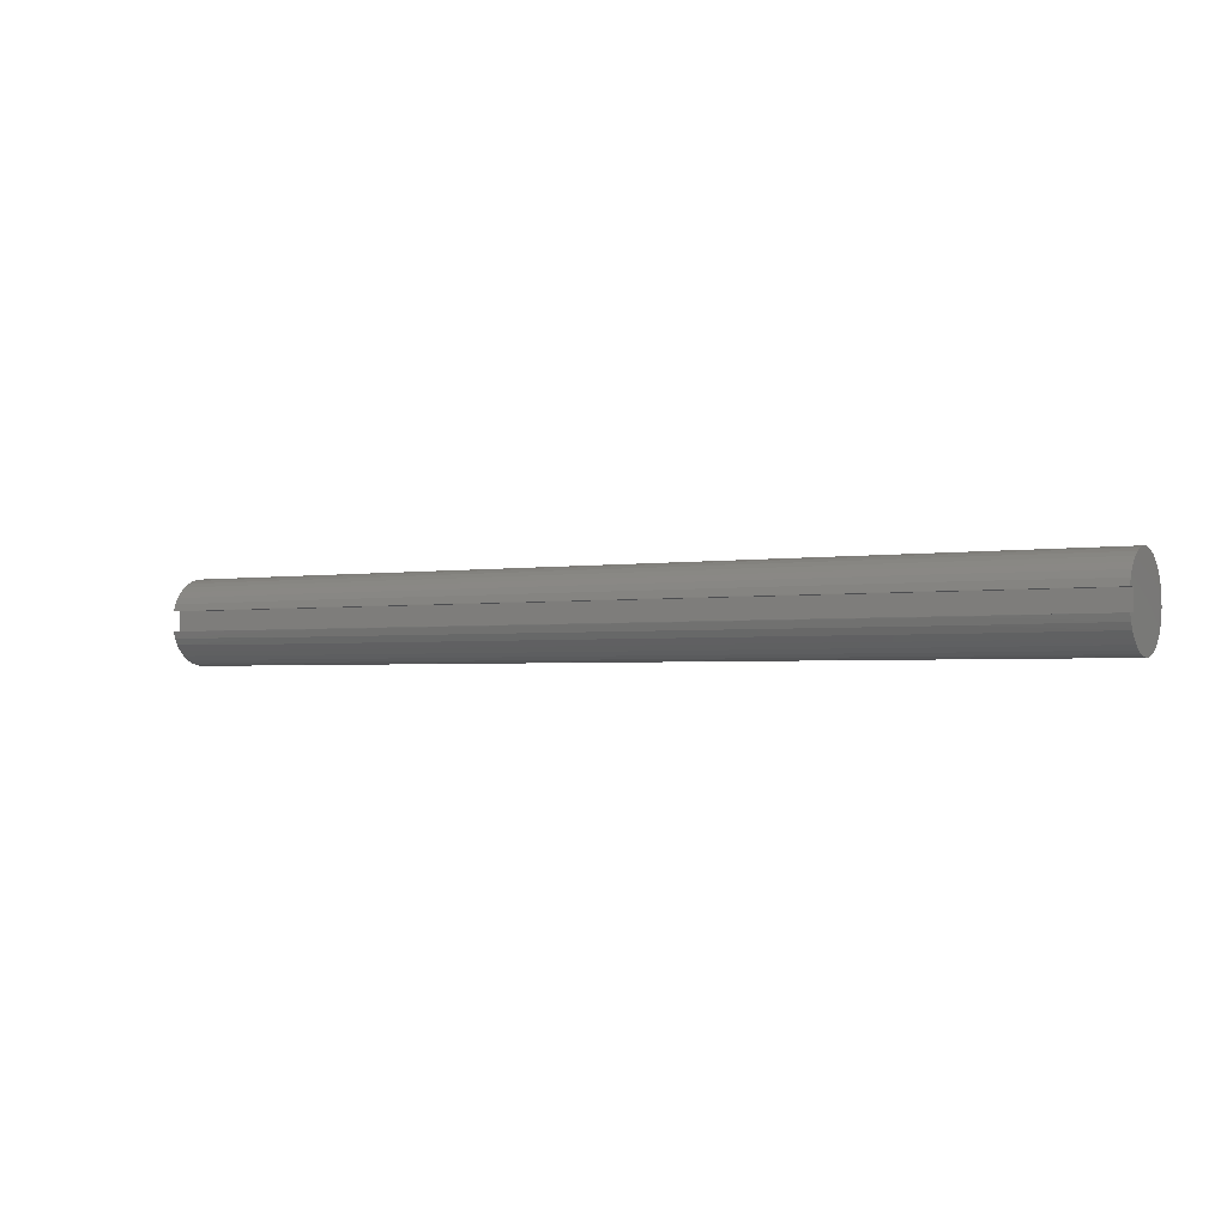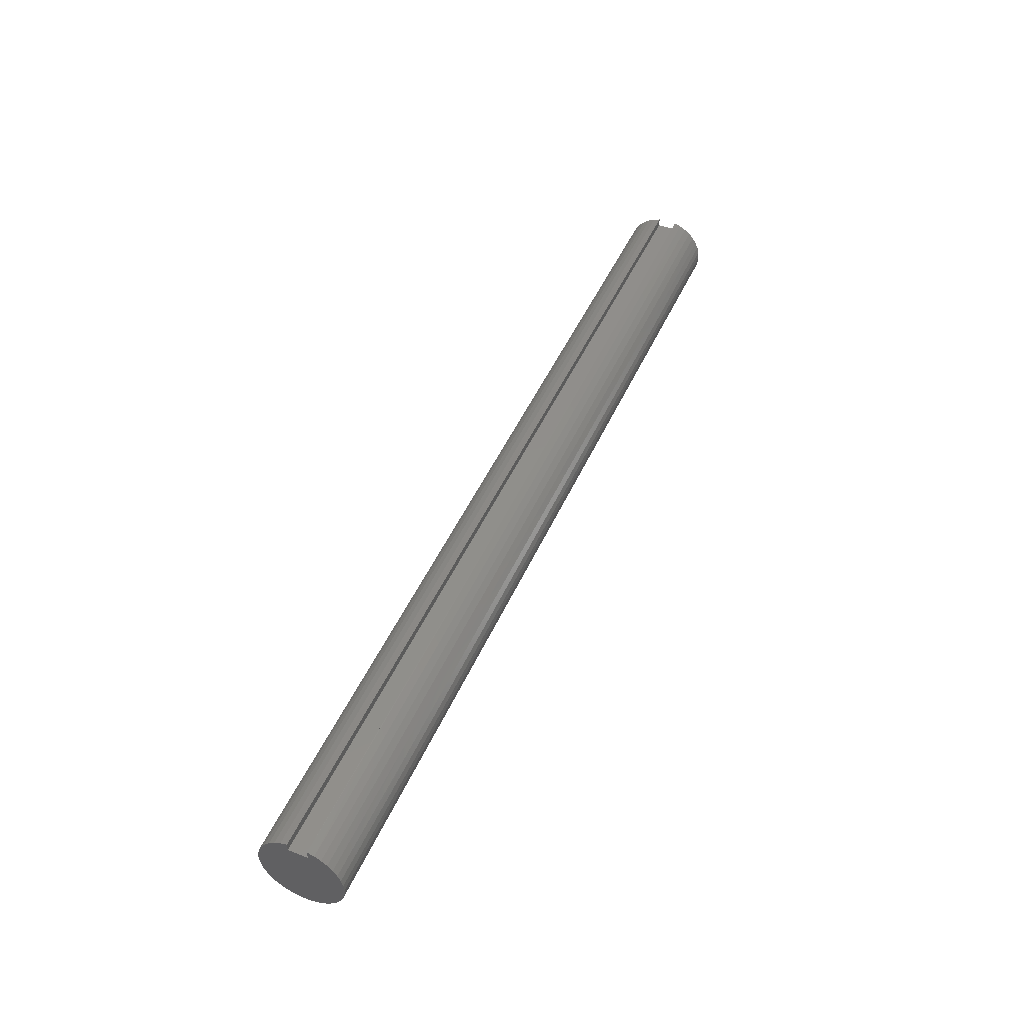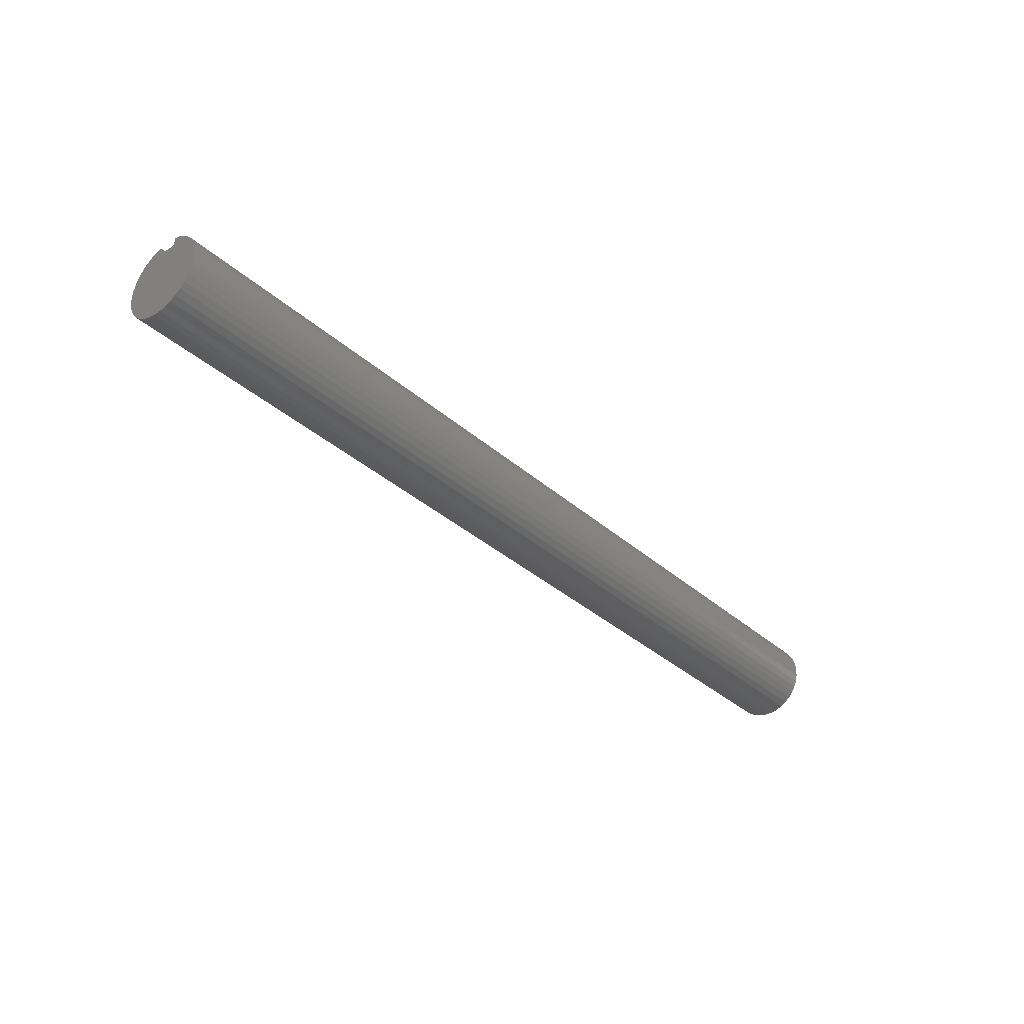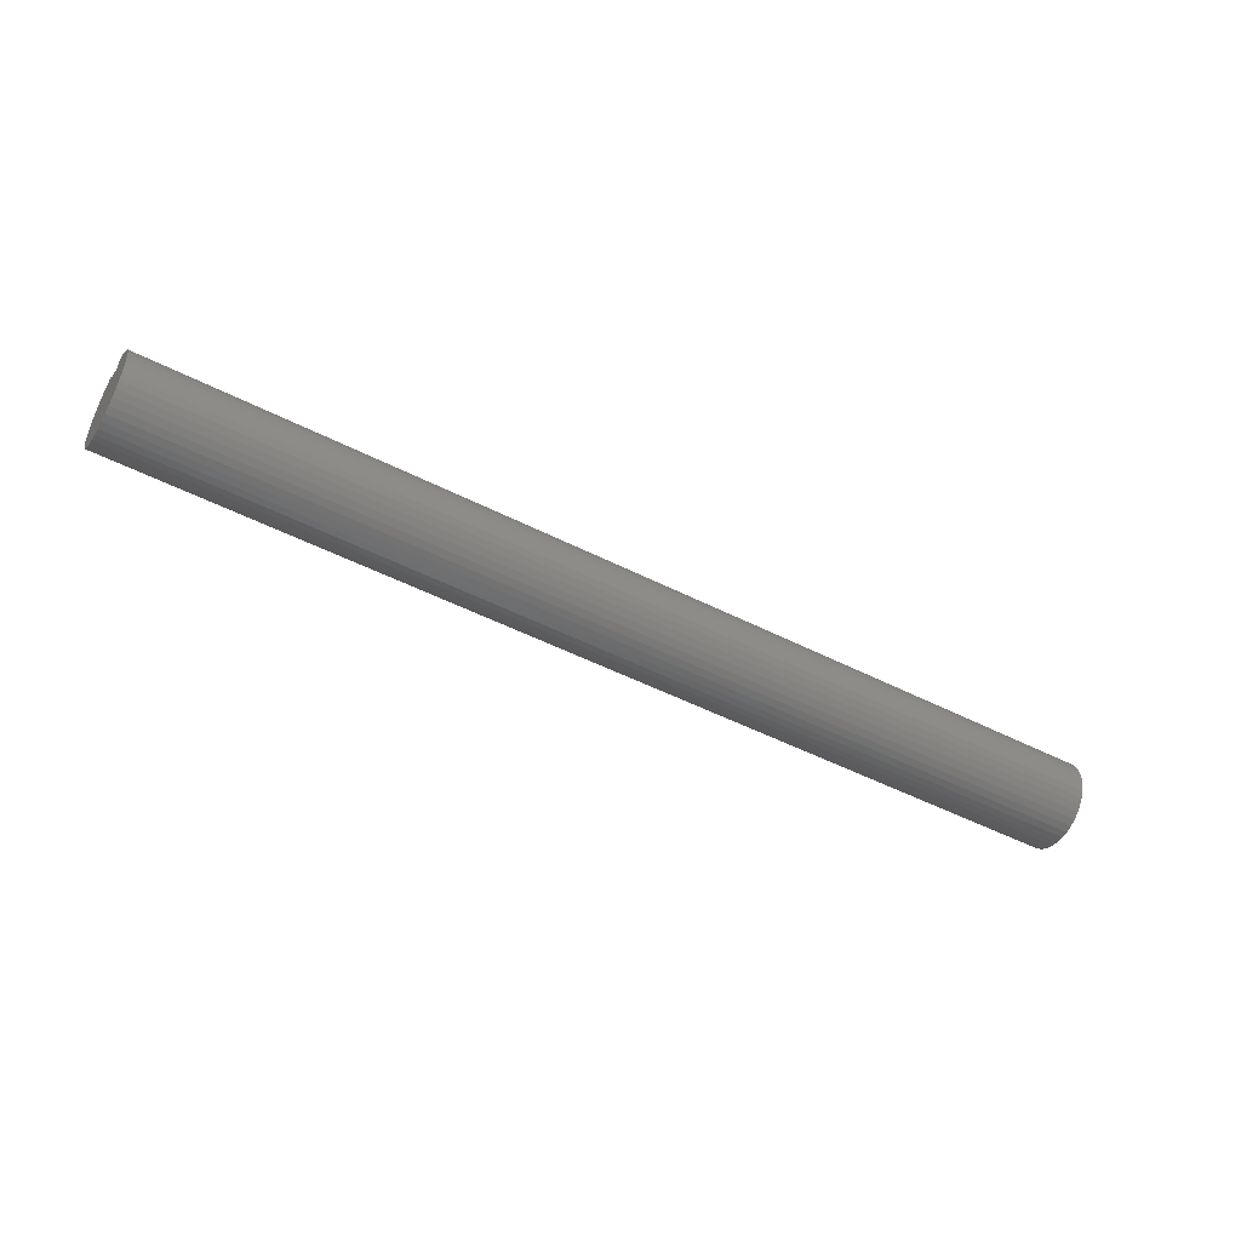
<metadata>
{"format":"stl","ext":"stl","renderer":"f3d","projection":"perspective","resolution":1024,"background":"white","views":[{"elev":-2.2,"azim":-149.7,"up":"+Z"},{"elev":47.7,"azim":113.3,"up":"+Y"},{"elev":-35.8,"azim":131.1,"up":"+Y"},{"elev":-47.8,"azim":-30.1,"up":"+Y"}]}
</metadata>
<code>
# stl→obj: 292 verts, 580 faces
v 0 0.8438 0.25
v 24 0.8438 0.25
v 0 0.8438 -0.25
v 24 0.8438 -0.25
v 0 1.065 -0.25
v 24 1.065 -0.25
v 0 1.009 0.4229
v 3.429 1.06 0.2685
v 0 1.065 0.25
v 6.857 1.06 0.2685
v 10.29 1.06 0.2685
v 10.29 1.002 0.4394
v 13.71 1.002 0.4394
v 13.71 0.9157 0.5982
v 17.14 0.9157 0.5982
v 17.14 0.8047 0.7408
v 20.57 0.8047 0.7408
v 20.57 0.6718 0.8631
v 24 0.6833 0.854
v 24 0.5325 0.9554
v 20.57 0.5206 0.9619
v 24 0.367 1.03
v 20.57 0.3551 1.034
v 24 0.1913 1.077
v 20.57 0.18 1.079
v 24 0.01034 1.094
v 20.57 -0 1.094
v 24 -0.1709 1.08
v 20.57 -0.18 1.079
v 24 -0.3474 1.037
v 20.57 -0.3551 1.034
v 24 -0.5143 0.9653
v 20.57 -0.5206 0.9619
v 24 -0.6671 0.8668
v 20.57 -0.6718 0.8631
v 24 -0.8014 0.7444
v 20.57 -0.8047 0.7408
v 24 -0.9136 0.6014
v 20.57 -0.9157 0.5982
v 24 -1.001 0.4418
v 20.57 -1.002 0.4394
v 24 -1.06 0.2701
v 20.57 -1.06 0.2701
v 24 -1.09 0.09086
v 20.57 -1.09 0.09086
v 24 -1.09 -0.09086
v 20.57 -1.09 -0.09086
v 24 -1.06 -0.2701
v 20.57 -1.06 -0.2701
v 20.57 -1.002 -0.4394
v 17.14 -1.06 -0.2701
v 17.14 -1.002 -0.4394
v 13.71 -1.06 -0.2701
v 13.71 -1.002 -0.4394
v 10.29 -1.06 -0.2701
v 10.29 -1.002 -0.4394
v 6.857 -1.06 -0.2701
v 6.857 -1.002 -0.4394
v 3.429 -1.06 -0.2701
v 3.429 -1.002 -0.4394
v 0 -1.06 -0.2701
v 0 -1.001 -0.4418
v 3.429 1.002 0.4394
v 0 0.9248 0.584
v 3.429 0.9157 0.5982
v 0 0.8153 0.7291
v 3.429 0.8047 0.7408
v 0 0.6833 0.854
v 3.429 0.6718 0.8631
v 0 0.5325 0.9554
v 3.429 0.5206 0.9619
v 0 0.367 1.03
v 3.429 0.3551 1.034
v 0 0.1913 1.077
v 3.429 0.18 1.079
v 0 0.01034 1.094
v 3.429 0 1.094
v 0 -0.1709 1.08
v 3.429 -0.18 1.079
v 0 -0.3474 1.037
v 3.429 -0.3551 1.034
v 0 -0.5143 0.9653
v 3.429 -0.5206 0.9619
v 0 -0.6671 0.8668
v 3.429 -0.6718 0.8631
v 0 -0.8014 0.7444
v 3.429 -0.8047 0.7408
v 0 -0.9136 0.6014
v 3.429 -0.9157 0.5982
v 0 -1.001 0.4418
v 3.429 -1.002 0.4394
v 0 -1.06 0.2701
v 3.429 -1.06 0.2701
v 3.429 -1.09 0.09086
v 6.857 -1.09 0.09086
v 6.857 -1.09 -0.09086
v 10.29 -1.09 -0.09086
v 0 -1.09 0.09086
v 3.429 -1.09 -0.09086
v 0 -1.09 -0.09086
v 3.429 -0.9157 -0.5982
v 0 -0.9136 -0.6014
v 3.429 -0.8047 -0.7408
v 0 -0.8014 -0.7444
v 3.429 -0.6718 -0.8631
v 0 -0.6671 -0.8668
v 3.429 -0.5206 -0.9619
v 0 -0.5143 -0.9653
v 3.429 -0.3551 -1.034
v 0 -0.3474 -1.037
v 3.429 -0.18 -1.079
v 0 -0.1709 -1.08
v 3.429 0 -1.094
v 0 0.01034 -1.094
v 3.429 0.18 -1.079
v 0 0.1913 -1.077
v 3.429 0.3551 -1.034
v 0 0.367 -1.03
v 3.429 0.5206 -0.9619
v 0 0.5325 -0.9554
v 3.429 0.6718 -0.8631
v 0 0.6833 -0.854
v 3.429 0.8047 -0.7408
v 0 0.8153 -0.7291
v 3.429 0.9157 -0.5982
v 0 0.9248 -0.584
v 3.429 1.002 -0.4394
v 0 1.009 -0.4229
v 3.429 1.06 -0.2685
v 6.857 1.06 -0.2685
v 10.29 1.06 -0.2685
v 6.857 1.002 -0.4394
v 10.29 1.002 -0.4394
v 6.857 0.9157 -0.5982
v 10.29 0.9157 -0.5982
v 6.857 0.8047 -0.7408
v 10.29 0.8047 -0.7408
v 6.857 0.6718 -0.8631
v 10.29 0.6718 -0.8631
v 6.857 0.5206 -0.9619
v 10.29 0.5206 -0.9619
v 6.857 0.3551 -1.034
v 10.29 0.3551 -1.034
v 6.857 0.18 -1.079
v 10.29 0.18 -1.079
v 6.857 0 -1.094
v 10.29 0 -1.094
v 6.857 -0.18 -1.079
v 10.29 -0.18 -1.079
v 6.857 -0.3551 -1.034
v 10.29 -0.3551 -1.034
v 6.857 -0.5206 -0.9619
v 10.29 -0.5206 -0.9619
v 6.857 -0.6718 -0.8631
v 10.29 -0.6718 -0.8631
v 6.857 -0.8047 -0.7408
v 10.29 -0.8047 -0.7408
v 6.857 -0.9157 -0.5982
v 10.29 -0.9157 -0.5982
v 13.71 1.06 -0.2685
v 13.71 1.002 -0.4394
v 13.71 0.9157 -0.5982
v 13.71 0.8047 -0.7408
v 13.71 0.6718 -0.8631
v 13.71 0.5206 -0.9619
v 13.71 0.3551 -1.034
v 13.71 0.18 -1.079
v 13.71 0 -1.094
v 13.71 -0.18 -1.079
v 13.71 -0.3551 -1.034
v 13.71 -0.5206 -0.9619
v 13.71 -0.6718 -0.8631
v 13.71 -0.8047 -0.7408
v 13.71 -0.9157 -0.5982
v 24 1.009 -0.4229
v 20.57 1.06 -0.2685
v 17.14 1.06 -0.2685
v 20.57 1.002 -0.4394
v 24 0.9248 -0.584
v 20.57 0.9157 -0.5982
v 24 0.8153 -0.7291
v 20.57 0.8047 -0.7408
v 24 0.6833 -0.854
v 20.57 0.6718 -0.8631
v 24 0.5325 -0.9554
v 20.57 0.5206 -0.9619
v 24 0.367 -1.03
v 20.57 0.3551 -1.034
v 24 0.1913 -1.077
v 20.57 0.18 -1.079
v 24 0.01034 -1.094
v 20.57 0 -1.094
v 24 -0.1709 -1.08
v 20.57 -0.18 -1.079
v 24 -0.3474 -1.037
v 20.57 -0.3551 -1.034
v 24 -0.5143 -0.9653
v 20.57 -0.5206 -0.9619
v 24 -0.6671 -0.8668
v 20.57 -0.6718 -0.8631
v 24 -0.8014 -0.7444
v 20.57 -0.8047 -0.7408
v 24 -0.9136 -0.6014
v 20.57 -0.9157 -0.5982
v 24 -1.001 -0.4418
v 24 0.8153 0.7291
v 20.57 0.9157 0.5982
v 17.14 1.002 0.4394
v 13.71 1.06 0.2685
v 24 0.9248 0.584
v 20.57 1.002 0.4394
v 17.14 1.06 0.2685
v 24 1.065 0.25
v 24 1.009 0.4229
v 20.57 1.06 0.2685
v 6.857 0 1.094
v 6.857 0.18 1.079
v 6.857 0.3551 1.034
v 6.857 0.5206 0.9619
v 6.857 0.6718 0.8631
v 6.857 0.8047 0.7408
v 6.857 0.9157 0.5982
v 6.857 1.002 0.4394
v 10.29 0 1.094
v 10.29 0.18 1.079
v 10.29 0.3551 1.034
v 10.29 0.5206 0.9619
v 10.29 0.6718 0.8631
v 10.29 0.8047 0.7408
v 10.29 0.9157 0.5982
v 6.857 -0.18 1.079
v 6.857 -0.3551 1.034
v 6.857 -0.5206 0.9619
v 6.857 -0.6718 0.8631
v 6.857 -0.8047 0.7408
v 6.857 -0.9157 0.5982
v 6.857 -1.002 0.4394
v 6.857 -1.06 0.2701
v 13.71 0 1.094
v 13.71 0.18 1.079
v 13.71 0.3551 1.034
v 13.71 0.5206 0.9619
v 13.71 0.6718 0.8631
v 13.71 0.8047 0.7408
v 10.29 -0.18 1.079
v 10.29 -0.3551 1.034
v 10.29 -0.5206 0.9619
v 10.29 -0.6718 0.8631
v 10.29 -0.8047 0.7408
v 10.29 -0.9157 0.5982
v 10.29 -1.002 0.4394
v 10.29 -1.06 0.2701
v 10.29 -1.09 0.09086
v 17.14 0 1.094
v 17.14 0.18 1.079
v 17.14 0.3551 1.034
v 17.14 0.5206 0.9619
v 17.14 0.6718 0.8631
v 13.71 -0.18 1.079
v 13.71 -0.3551 1.034
v 13.71 -0.5206 0.9619
v 13.71 -0.6718 0.8631
v 13.71 -0.8047 0.7408
v 13.71 -0.9157 0.5982
v 13.71 -1.002 0.4394
v 13.71 -1.06 0.2701
v 13.71 -1.09 0.09086
v 13.71 -1.09 -0.09086
v 17.14 -0.18 1.079
v 17.14 -0.3551 1.034
v 17.14 -0.5206 0.9619
v 17.14 -0.6718 0.8631
v 17.14 -0.8047 0.7408
v 17.14 -0.9157 0.5982
v 17.14 -1.002 0.4394
v 17.14 -1.06 0.2701
v 17.14 -1.09 0.09086
v 17.14 -1.09 -0.09086
v 17.14 -0.9157 -0.5982
v 17.14 -0.8047 -0.7408
v 17.14 -0.6718 -0.8631
v 17.14 -0.5206 -0.9619
v 17.14 -0.3551 -1.034
v 17.14 -0.18 -1.079
v 17.14 0 -1.094
v 17.14 0.18 -1.079
v 17.14 0.3551 -1.034
v 17.14 0.5206 -0.9619
v 17.14 0.6718 -0.8631
v 17.14 0.8047 -0.7408
v 17.14 0.9157 -0.5982
v 17.14 1.002 -0.4394
f 1 2 3
f 3 2 4
f 3 4 5
f 5 4 6
f 7 8 9
f 9 8 10
f 9 10 11
f 11 10 12
f 11 12 13
f 13 12 14
f 13 14 15
f 15 14 16
f 15 16 17
f 17 16 18
f 17 18 19
f 19 18 20
f 20 18 21
f 20 21 22
f 22 21 23
f 22 23 24
f 24 23 25
f 24 25 26
f 26 25 27
f 26 27 28
f 28 27 29
f 28 29 30
f 30 29 31
f 30 31 32
f 32 31 33
f 32 33 34
f 34 33 35
f 34 35 36
f 36 35 37
f 36 37 38
f 38 37 39
f 38 39 40
f 40 39 41
f 40 41 42
f 42 41 43
f 42 43 44
f 44 43 45
f 44 45 46
f 46 45 47
f 46 47 48
f 48 47 49
f 48 49 50
f 50 49 51
f 50 51 52
f 52 51 53
f 52 53 54
f 54 53 55
f 54 55 56
f 56 55 57
f 56 57 58
f 58 57 59
f 58 59 60
f 60 59 61
f 60 61 62
f 8 7 63
f 63 7 64
f 63 64 65
f 65 64 66
f 65 66 67
f 67 66 68
f 67 68 69
f 69 68 70
f 69 70 71
f 71 70 72
f 71 72 73
f 73 72 74
f 73 74 75
f 75 74 76
f 75 76 77
f 77 76 78
f 77 78 79
f 79 78 80
f 79 80 81
f 81 80 82
f 81 82 83
f 83 82 84
f 83 84 85
f 85 84 86
f 85 86 87
f 87 86 88
f 87 88 89
f 89 88 90
f 89 90 91
f 91 90 92
f 91 92 93
f 93 92 94
f 93 94 95
f 95 94 96
f 95 96 97
f 97 96 55
f 97 55 53
f 92 98 94
f 94 98 99
f 94 99 96
f 96 99 57
f 96 57 55
f 98 100 99
f 99 100 59
f 99 59 57
f 100 61 59
f 60 62 101
f 101 62 102
f 101 102 103
f 103 102 104
f 103 104 105
f 105 104 106
f 105 106 107
f 107 106 108
f 107 108 109
f 109 108 110
f 109 110 111
f 111 110 112
f 111 112 113
f 113 112 114
f 113 114 115
f 115 114 116
f 115 116 117
f 117 116 118
f 117 118 119
f 119 118 120
f 119 120 121
f 121 120 122
f 121 122 123
f 123 122 124
f 123 124 125
f 125 124 126
f 125 126 127
f 127 126 128
f 127 128 129
f 129 128 5
f 129 5 130
f 130 5 131
f 130 131 132
f 132 131 133
f 132 133 134
f 134 133 135
f 134 135 136
f 136 135 137
f 136 137 138
f 138 137 139
f 138 139 140
f 140 139 141
f 140 141 142
f 142 141 143
f 142 143 144
f 144 143 145
f 144 145 146
f 146 145 147
f 146 147 148
f 148 147 149
f 148 149 150
f 150 149 151
f 150 151 152
f 152 151 153
f 152 153 154
f 154 153 155
f 154 155 156
f 156 155 157
f 156 157 158
f 158 157 159
f 158 159 58
f 58 159 56
f 5 6 131
f 131 6 160
f 131 160 133
f 133 160 161
f 133 161 135
f 135 161 162
f 135 162 137
f 137 162 163
f 137 163 139
f 139 163 164
f 139 164 141
f 141 164 165
f 141 165 143
f 143 165 166
f 143 166 145
f 145 166 167
f 145 167 147
f 147 167 168
f 147 168 149
f 149 168 169
f 149 169 151
f 151 169 170
f 151 170 153
f 153 170 171
f 153 171 155
f 155 171 172
f 155 172 157
f 157 172 173
f 157 173 159
f 159 173 174
f 159 174 56
f 56 174 54
f 175 176 6
f 6 176 177
f 6 177 160
f 160 177 161
f 176 175 178
f 178 175 179
f 178 179 180
f 180 179 181
f 180 181 182
f 182 181 183
f 182 183 184
f 184 183 185
f 184 185 186
f 186 185 187
f 186 187 188
f 188 187 189
f 188 189 190
f 190 189 191
f 190 191 192
f 192 191 193
f 192 193 194
f 194 193 195
f 194 195 196
f 196 195 197
f 196 197 198
f 198 197 199
f 198 199 200
f 200 199 201
f 200 201 202
f 202 201 203
f 202 203 204
f 204 203 205
f 204 205 50
f 50 205 48
f 19 206 17
f 17 206 207
f 17 207 15
f 15 207 208
f 15 208 13
f 13 208 209
f 13 209 11
f 11 209 9
f 206 210 207
f 207 210 211
f 207 211 208
f 208 211 212
f 208 212 209
f 209 212 213
f 209 213 9
f 210 214 211
f 211 214 215
f 211 215 212
f 212 215 213
f 214 213 215
f 77 216 75
f 75 216 217
f 75 217 73
f 73 217 218
f 73 218 71
f 71 218 219
f 71 219 69
f 69 219 220
f 69 220 67
f 67 220 221
f 67 221 65
f 65 221 222
f 65 222 63
f 63 222 223
f 63 223 8
f 8 223 10
f 216 224 217
f 217 224 225
f 217 225 218
f 218 225 226
f 218 226 219
f 219 226 227
f 219 227 220
f 220 227 228
f 220 228 221
f 221 228 229
f 221 229 222
f 222 229 230
f 222 230 223
f 223 230 12
f 223 12 10
f 216 77 231
f 231 77 79
f 231 79 232
f 232 79 81
f 232 81 233
f 233 81 83
f 233 83 234
f 234 83 85
f 234 85 235
f 235 85 87
f 235 87 236
f 236 87 89
f 236 89 237
f 237 89 91
f 237 91 238
f 238 91 93
f 238 93 95
f 224 239 225
f 225 239 240
f 225 240 226
f 226 240 241
f 226 241 227
f 227 241 242
f 227 242 228
f 228 242 243
f 228 243 229
f 229 243 244
f 229 244 230
f 230 244 14
f 230 14 12
f 224 216 245
f 245 216 231
f 245 231 246
f 246 231 232
f 246 232 247
f 247 232 233
f 247 233 248
f 248 233 234
f 248 234 249
f 249 234 235
f 249 235 250
f 250 235 236
f 250 236 251
f 251 236 237
f 251 237 252
f 252 237 238
f 252 238 253
f 253 238 95
f 253 95 97
f 239 254 240
f 240 254 255
f 240 255 241
f 241 255 256
f 241 256 242
f 242 256 257
f 242 257 243
f 243 257 258
f 243 258 244
f 244 258 16
f 244 16 14
f 239 224 259
f 259 224 245
f 259 245 260
f 260 245 246
f 260 246 261
f 261 246 247
f 261 247 262
f 262 247 248
f 262 248 263
f 263 248 249
f 263 249 264
f 264 249 250
f 264 250 265
f 265 250 251
f 265 251 266
f 266 251 252
f 266 252 267
f 267 252 253
f 267 253 268
f 268 253 97
f 268 97 53
f 254 27 255
f 255 27 25
f 255 25 256
f 256 25 23
f 256 23 257
f 257 23 21
f 257 21 258
f 258 21 18
f 258 18 16
f 254 239 269
f 269 239 259
f 269 259 270
f 270 259 260
f 270 260 271
f 271 260 261
f 271 261 272
f 272 261 262
f 272 262 273
f 273 262 263
f 273 263 274
f 274 263 264
f 274 264 275
f 275 264 265
f 275 265 276
f 276 265 266
f 276 266 277
f 277 266 267
f 277 267 278
f 278 267 268
f 278 268 51
f 51 268 53
f 27 254 29
f 29 254 269
f 29 269 31
f 31 269 270
f 31 270 33
f 33 270 271
f 33 271 35
f 35 271 272
f 35 272 37
f 37 272 273
f 37 273 39
f 39 273 274
f 39 274 41
f 41 274 275
f 41 275 43
f 43 275 276
f 43 276 45
f 45 276 277
f 45 277 47
f 47 277 278
f 47 278 49
f 49 278 51
f 158 58 60
f 204 50 52
f 52 54 279
f 279 54 174
f 279 174 280
f 280 174 173
f 280 173 281
f 281 173 172
f 281 172 282
f 282 172 171
f 282 171 283
f 283 171 170
f 283 170 284
f 284 170 169
f 284 169 285
f 285 169 168
f 285 168 286
f 286 168 167
f 286 167 287
f 287 167 166
f 287 166 288
f 288 166 165
f 288 165 289
f 289 165 164
f 289 164 290
f 290 164 163
f 290 163 291
f 291 163 162
f 291 162 292
f 292 162 161
f 292 161 177
f 156 158 101
f 101 158 60
f 202 204 279
f 279 204 52
f 202 279 280
f 154 156 103
f 103 156 101
f 200 202 280
f 200 280 281
f 152 154 105
f 105 154 103
f 198 200 281
f 198 281 282
f 150 152 107
f 107 152 105
f 196 198 282
f 196 282 283
f 148 150 109
f 109 150 107
f 194 196 283
f 194 283 284
f 146 148 111
f 111 148 109
f 192 194 284
f 192 284 285
f 144 146 113
f 113 146 111
f 190 192 285
f 190 285 286
f 142 144 115
f 115 144 113
f 188 190 286
f 188 286 287
f 140 142 117
f 117 142 115
f 186 188 287
f 186 287 288
f 138 140 119
f 119 140 117
f 184 186 288
f 184 288 289
f 136 138 121
f 121 138 119
f 182 184 289
f 182 289 290
f 134 136 123
f 123 136 121
f 180 182 290
f 180 290 291
f 132 134 125
f 125 134 123
f 178 180 291
f 178 291 292
f 130 132 127
f 127 132 125
f 129 130 127
f 176 178 292
f 176 292 177
f 9 213 1
f 1 213 2
f 213 214 2
f 2 214 210
f 2 210 206
f 206 19 2
f 2 19 20
f 2 20 22
f 22 24 2
f 2 24 26
f 2 26 28
f 28 30 2
f 2 30 32
f 2 32 197
f 197 32 199
f 199 32 34
f 199 34 201
f 201 34 36
f 201 36 203
f 203 36 38
f 203 38 205
f 205 38 40
f 205 40 48
f 48 40 42
f 48 42 46
f 46 42 44
f 2 197 4
f 4 197 195
f 4 195 193
f 193 191 4
f 4 191 189
f 4 189 187
f 187 185 4
f 4 185 183
f 4 183 181
f 181 179 4
f 4 179 175
f 4 175 6
f 9 1 7
f 7 1 64
f 64 1 66
f 66 1 68
f 68 1 70
f 70 1 72
f 72 1 74
f 74 1 76
f 76 1 78
f 78 1 80
f 80 1 82
f 82 1 3
f 82 3 108
f 108 3 110
f 110 3 112
f 112 3 114
f 114 3 116
f 116 3 118
f 118 3 120
f 120 3 122
f 122 3 124
f 124 3 126
f 126 3 128
f 128 3 5
f 82 108 84
f 84 108 106
f 84 106 86
f 86 106 104
f 86 104 88
f 88 104 102
f 88 102 90
f 90 102 62
f 90 62 92
f 92 62 61
f 92 61 98
f 98 61 100

</code>
